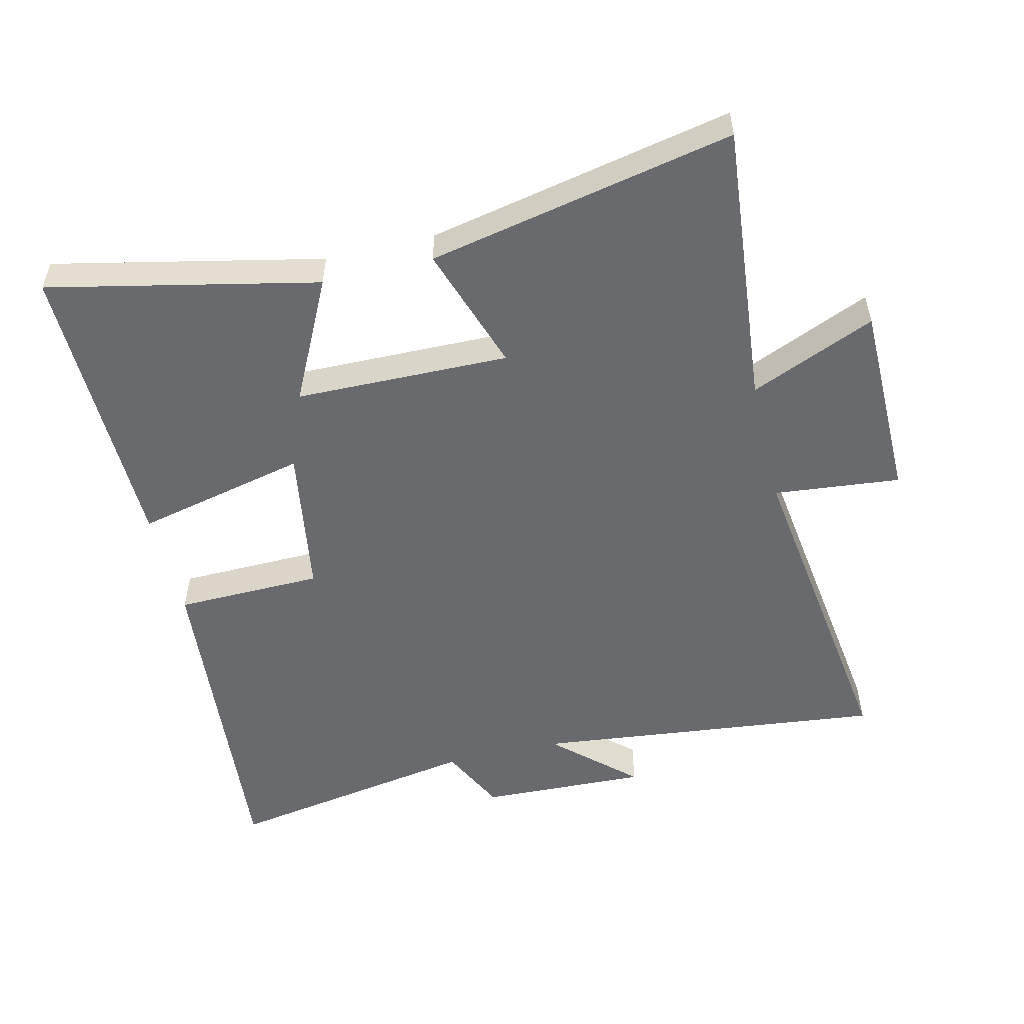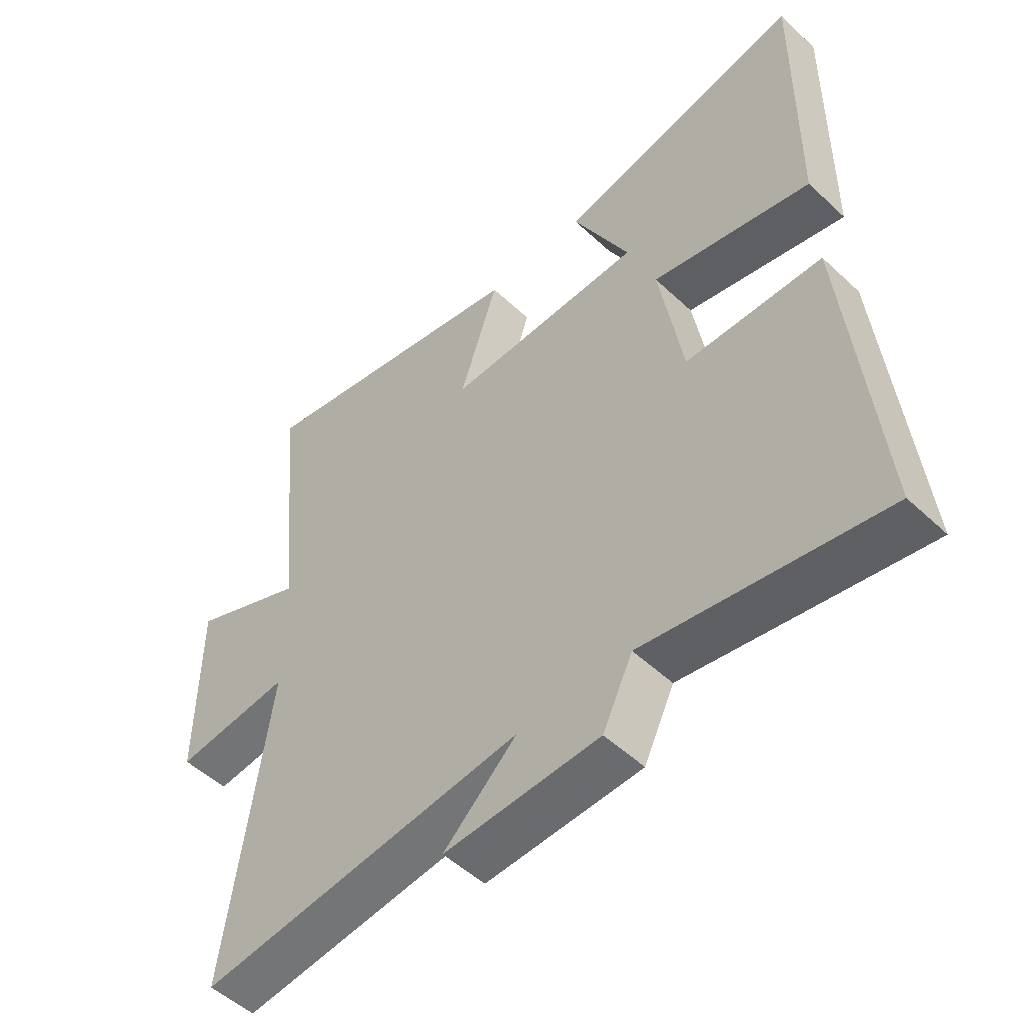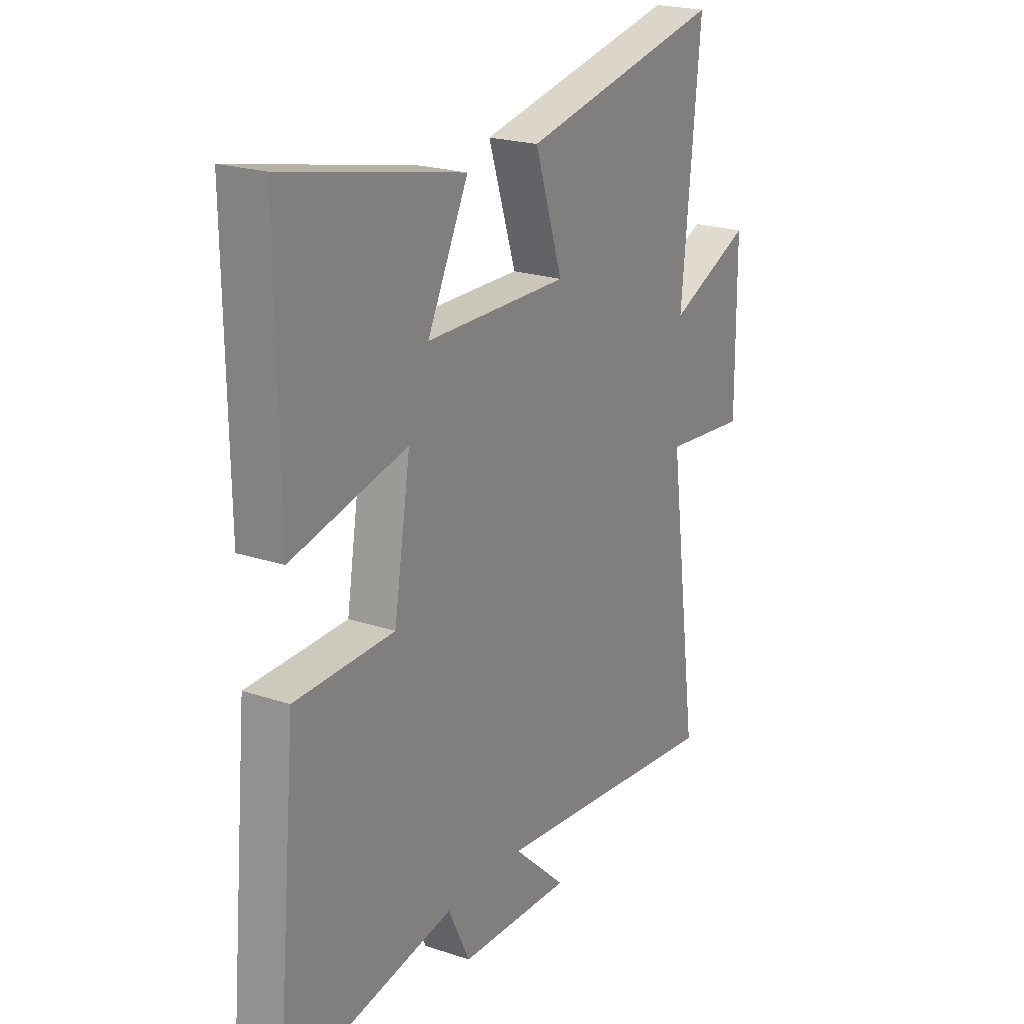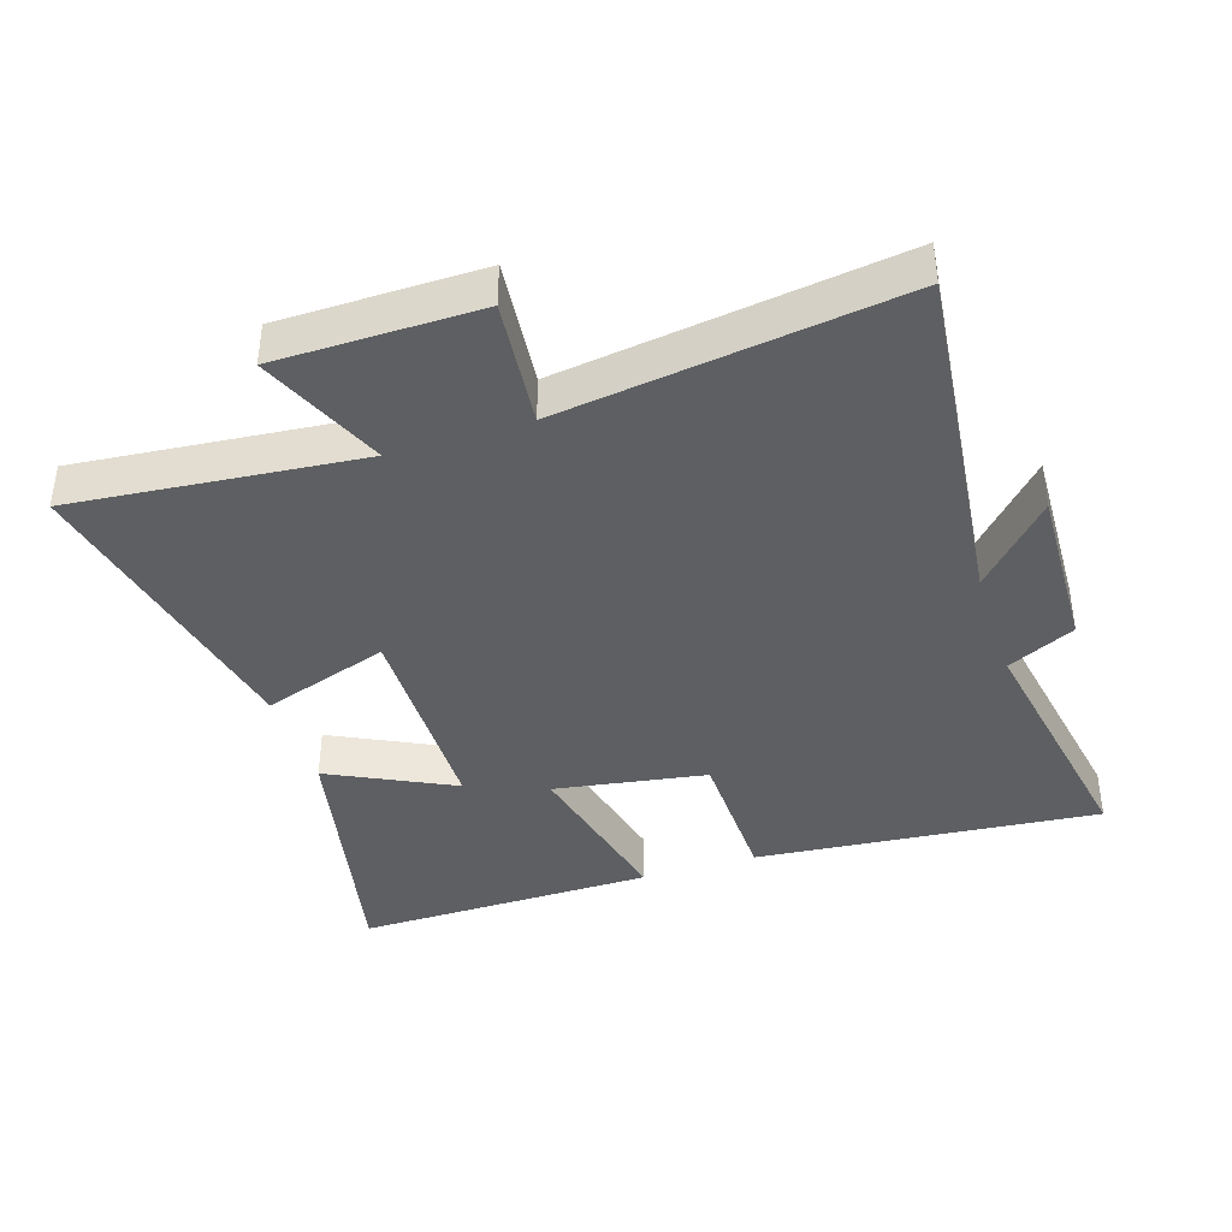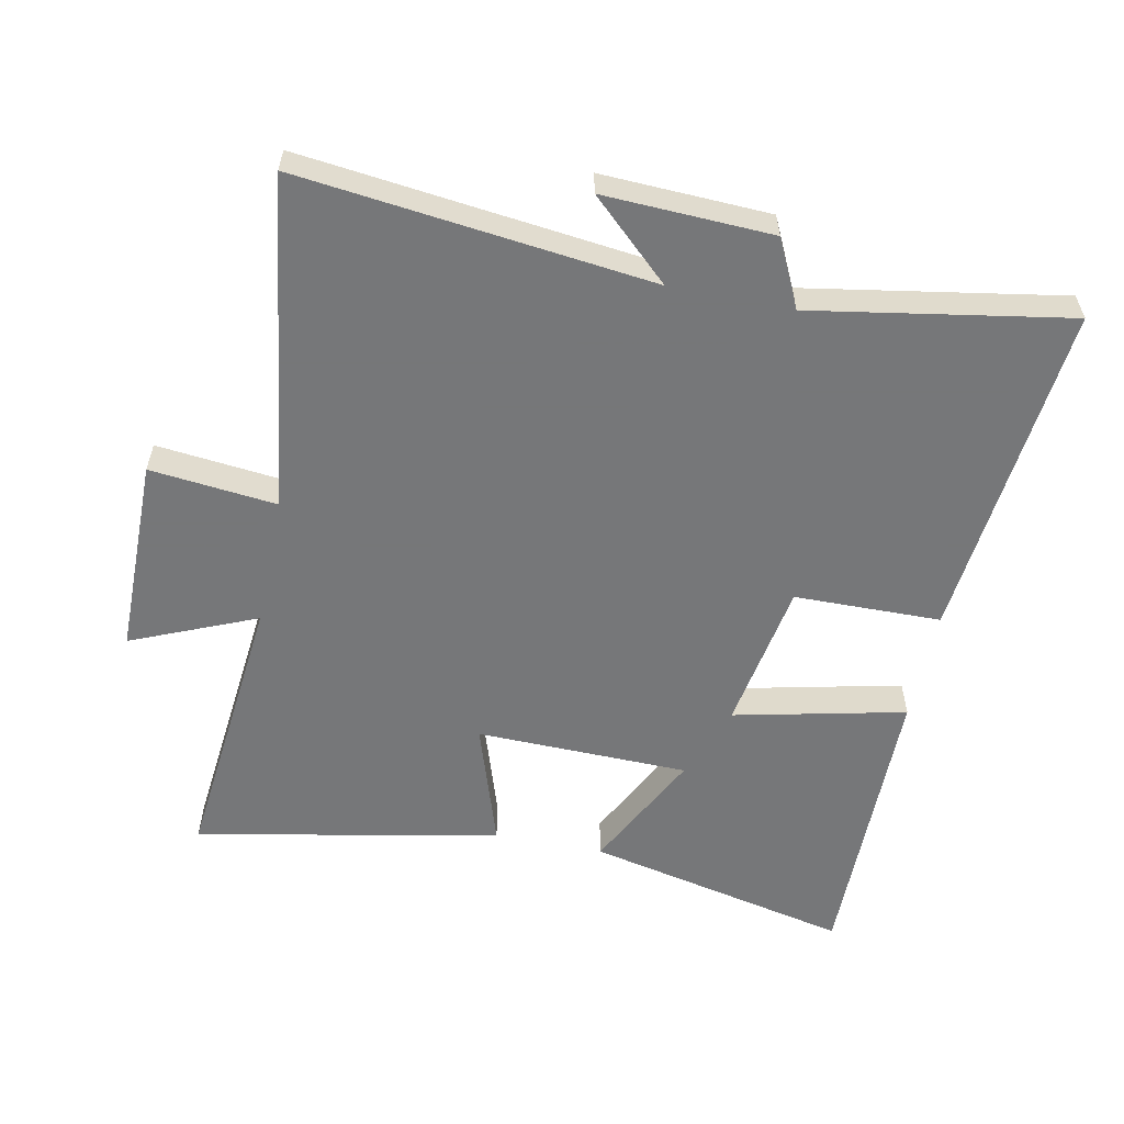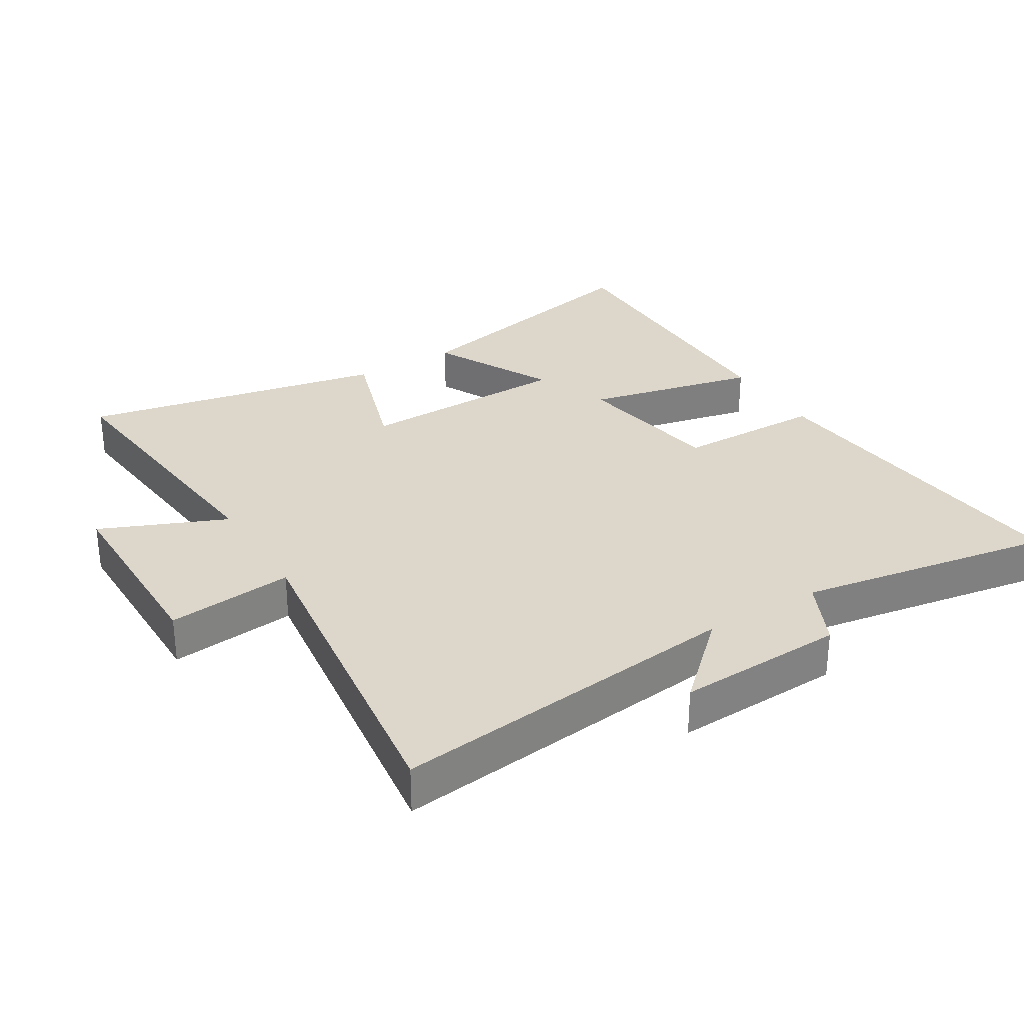
<metadata>
{"format":"obj","ext":"obj","renderer":"f3d","projection":"perspective","resolution":1024,"background":"white","views":[{"elev":-53.0,"azim":13.6,"up":"+Y"},{"elev":-51.6,"azim":-135.3,"up":"+Z"},{"elev":21.9,"azim":-59.8,"up":"+Z"},{"elev":-39.6,"azim":108.0,"up":"+Y"},{"elev":-57.1,"azim":168.4,"up":"+Y"},{"elev":30.5,"azim":148.4,"up":"+Y"}]}
</metadata>
<code>
v 0.543 0.07 0.595
v 0.5 0.07 0.158
v 0.692 0.07 0.24
v 0.694 0.07 -0.066
v 0.5 0.07 -0.046
v 0.57 0.07 -0.561
v 0.03 0.07 -0.5
v 0.152 0.07 -0.613
v -0.106 0.07 -0.603
v -0.156 0.07 -0.5
v -0.549 0.07 -0.568
v -0.5 0.07 -0.044
v -0.274 0.07 -0.04
v -0.236 0.07 0.192
v -0.5 0.07 0.132
v -0.505 0.07 0.59
v -0.095 0.07 0.5
v -0.189 0.07 0.312
v 0.139 0.07 0.306
v 0.075 0.07 0.5
v 0.543 0 0.595
v 0.5 0 0.158
v 0.692 0 0.24
v 0.694 0 -0.066
v 0.5 0 -0.046
v 0.57 0 -0.561
v 0.03 0 -0.5
v 0.152 0 -0.613
v -0.106 0 -0.603
v -0.156 0 -0.5
v -0.549 0 -0.568
v -0.5 0 -0.044
v -0.274 0 -0.04
v -0.236 0 0.192
v -0.5 0 0.132
v -0.505 0 0.59
v -0.095 0 0.5
v -0.189 0 0.312
v 0.139 0 0.306
v 0.075 0 0.5
f 19 20 1 2
f 18 19 2
f 15 16 17 18
f 14 15 18
f 13 14 18 2
f 10 11 12 13
f 10 13 2
f 7 8 9 10
f 7 10 2 3
f 5 6 7
f 5 7 3
f 3 4 5
f 22 21 40 39
f 22 39 38
f 38 37 36 35
f 38 35 34
f 22 38 34 33
f 33 32 31 30
f 22 33 30
f 30 29 28 27
f 23 22 30 27
f 27 26 25
f 23 27 25
f 25 24 23
f 1 21 22 2
f 2 22 23 3
f 3 23 24 4
f 4 24 25 5
f 5 25 26 6
f 6 26 27 7
f 7 27 28 8
f 8 28 29 9
f 9 29 30 10
f 10 30 31 11
f 11 31 32 12
f 12 32 33 13
f 13 33 34 14
f 14 34 35 15
f 15 35 36 16
f 16 36 37 17
f 17 37 38 18
f 18 38 39 19
f 19 39 40 20
f 20 40 21 1

</code>
